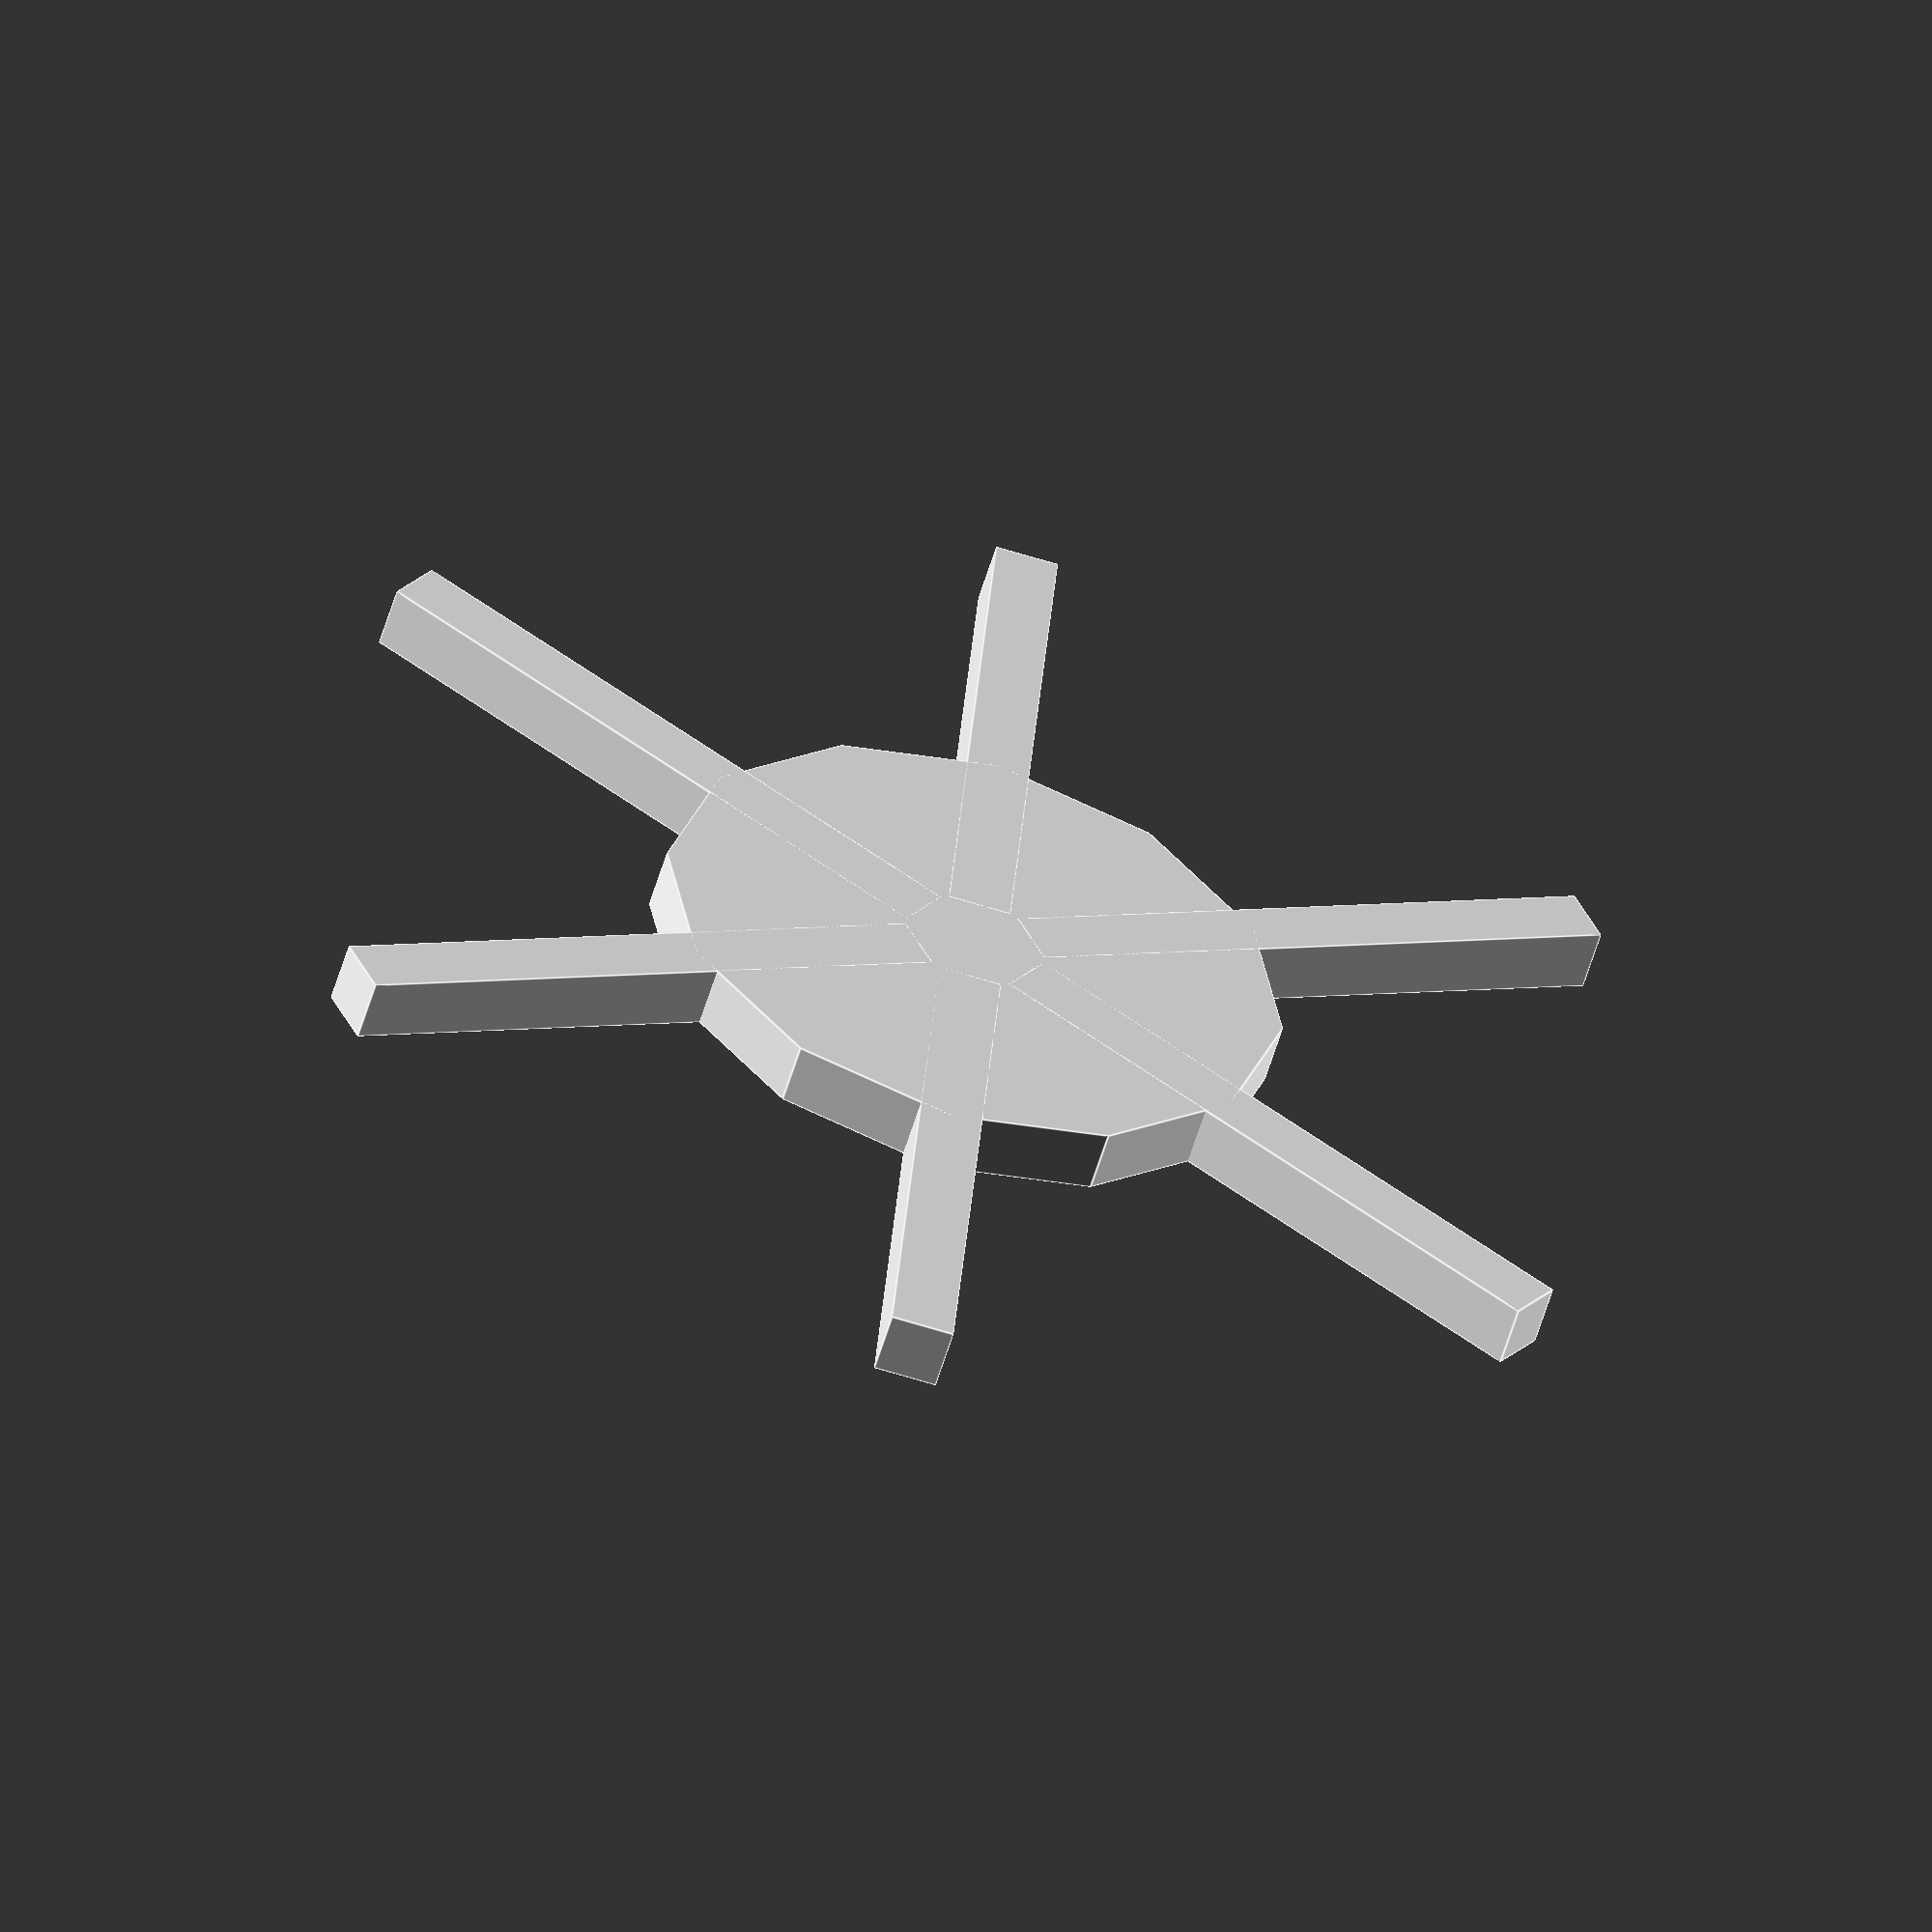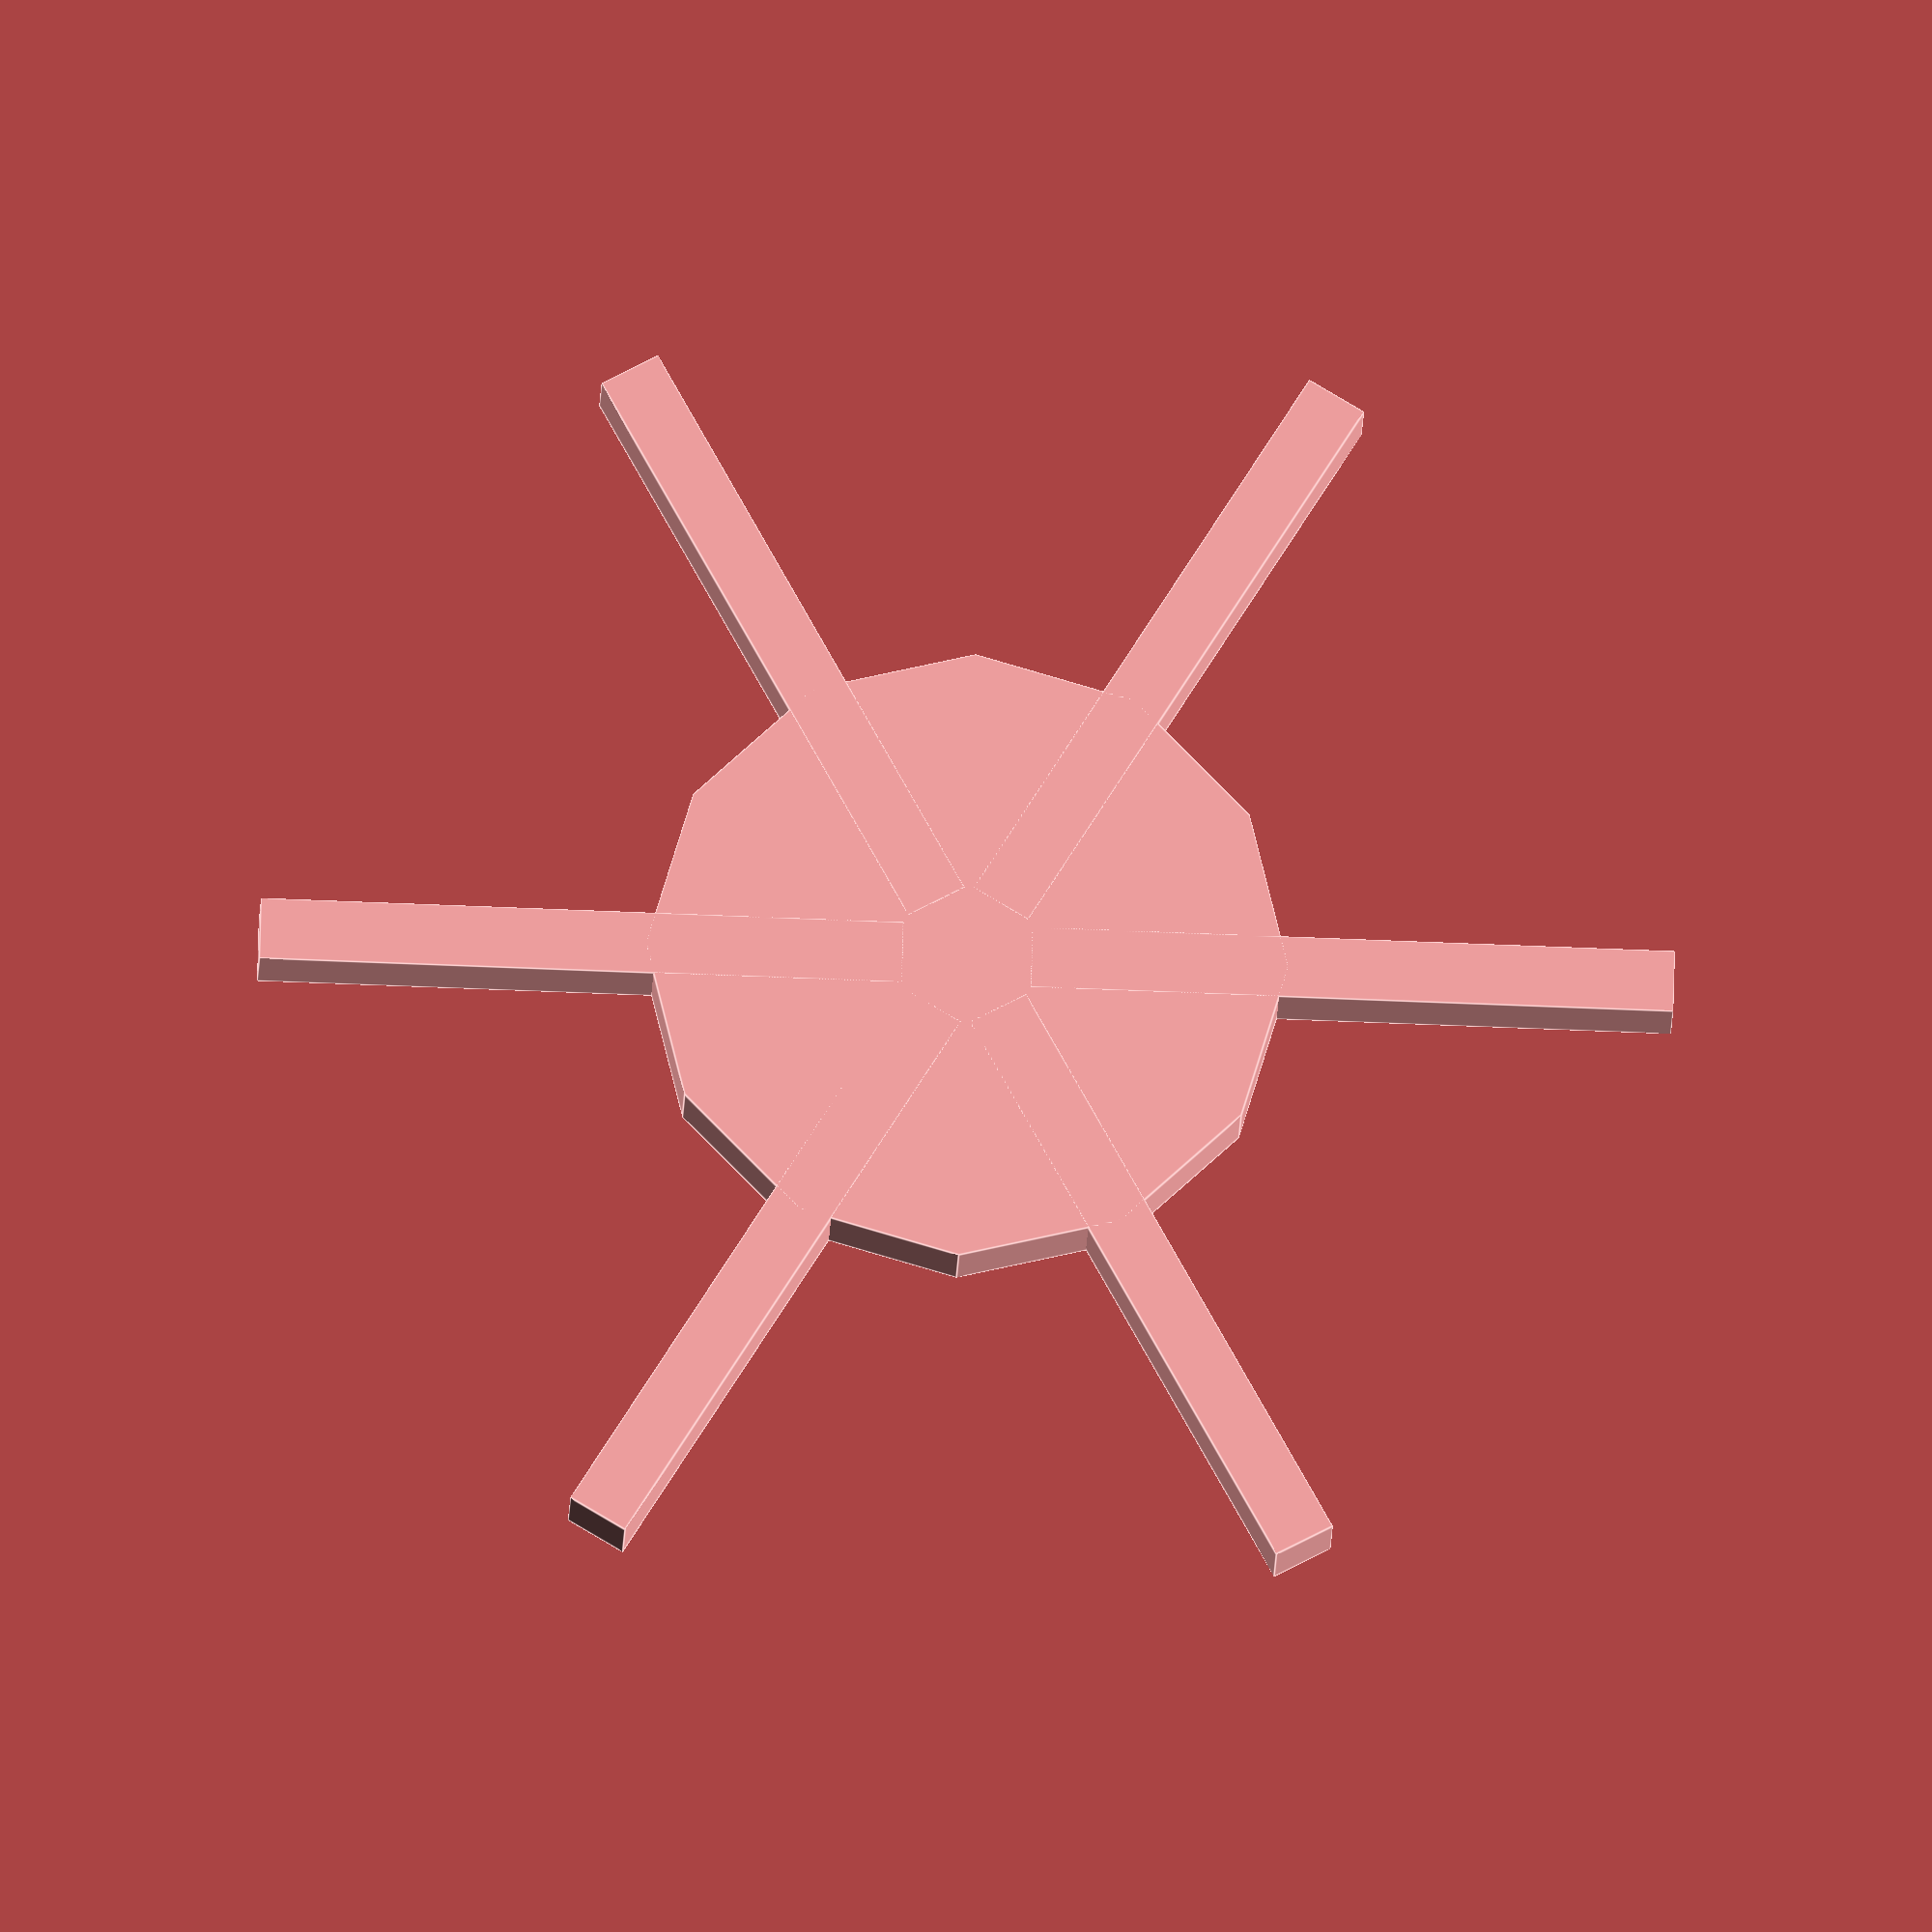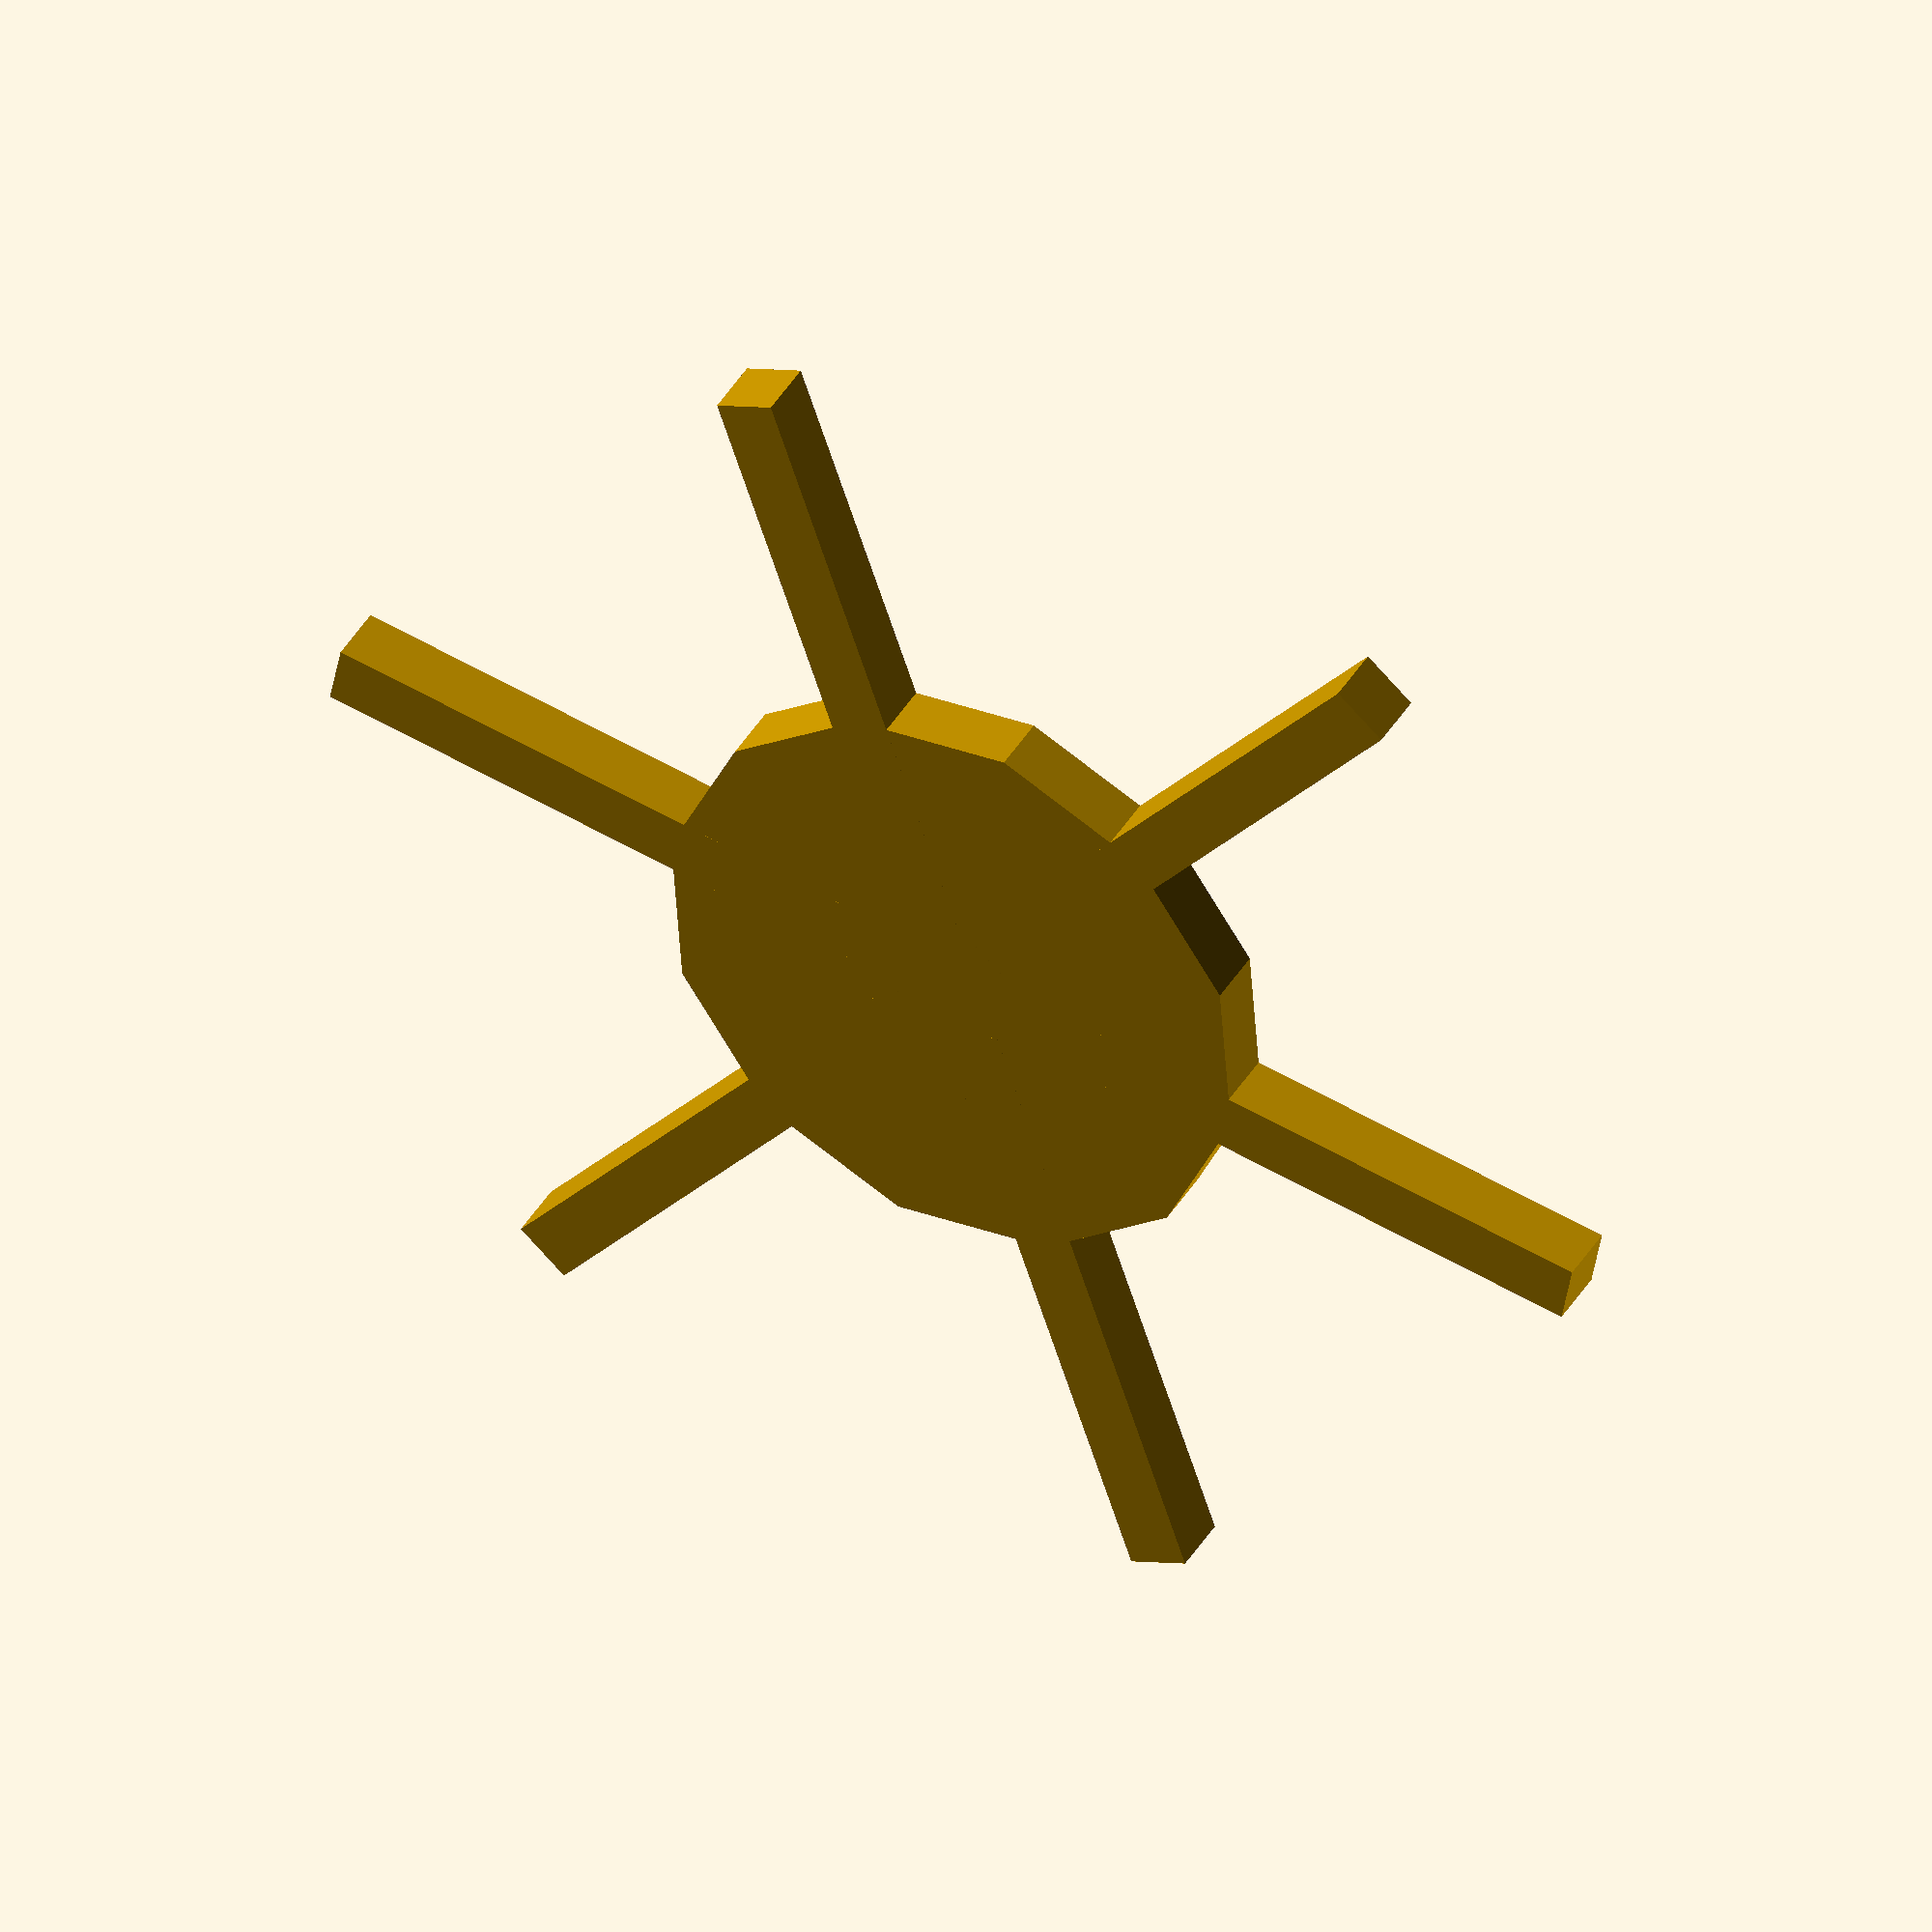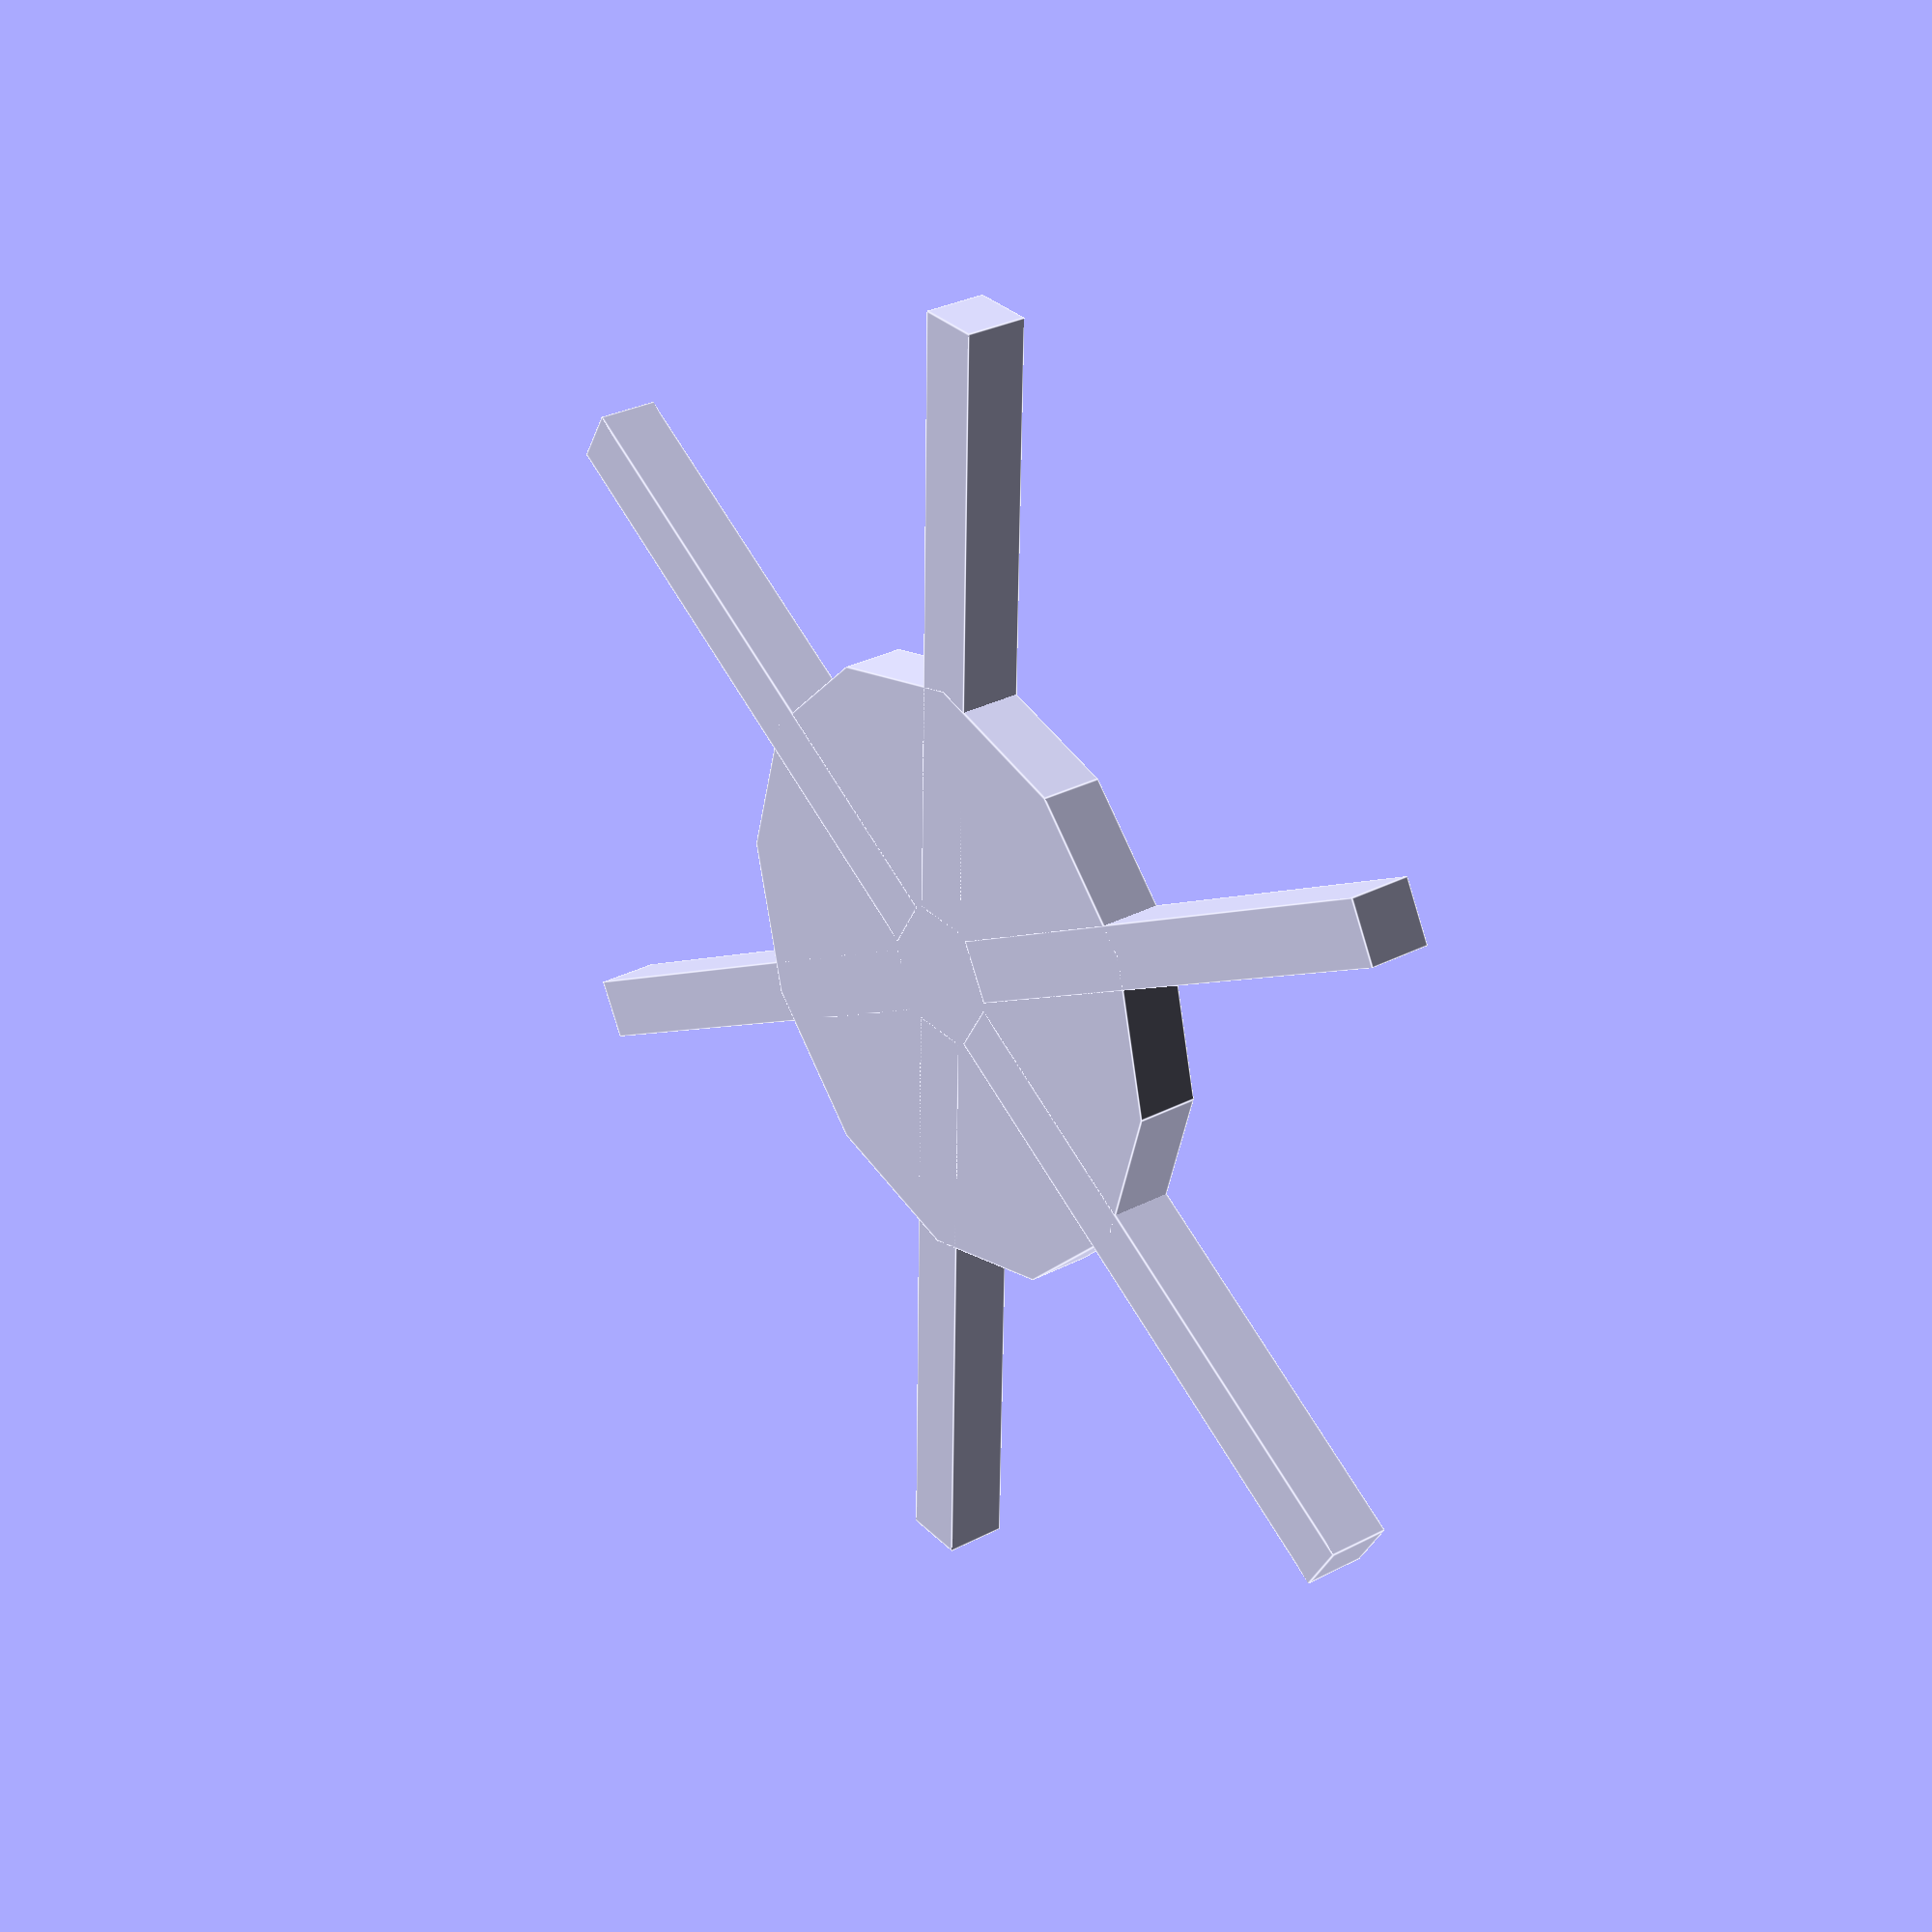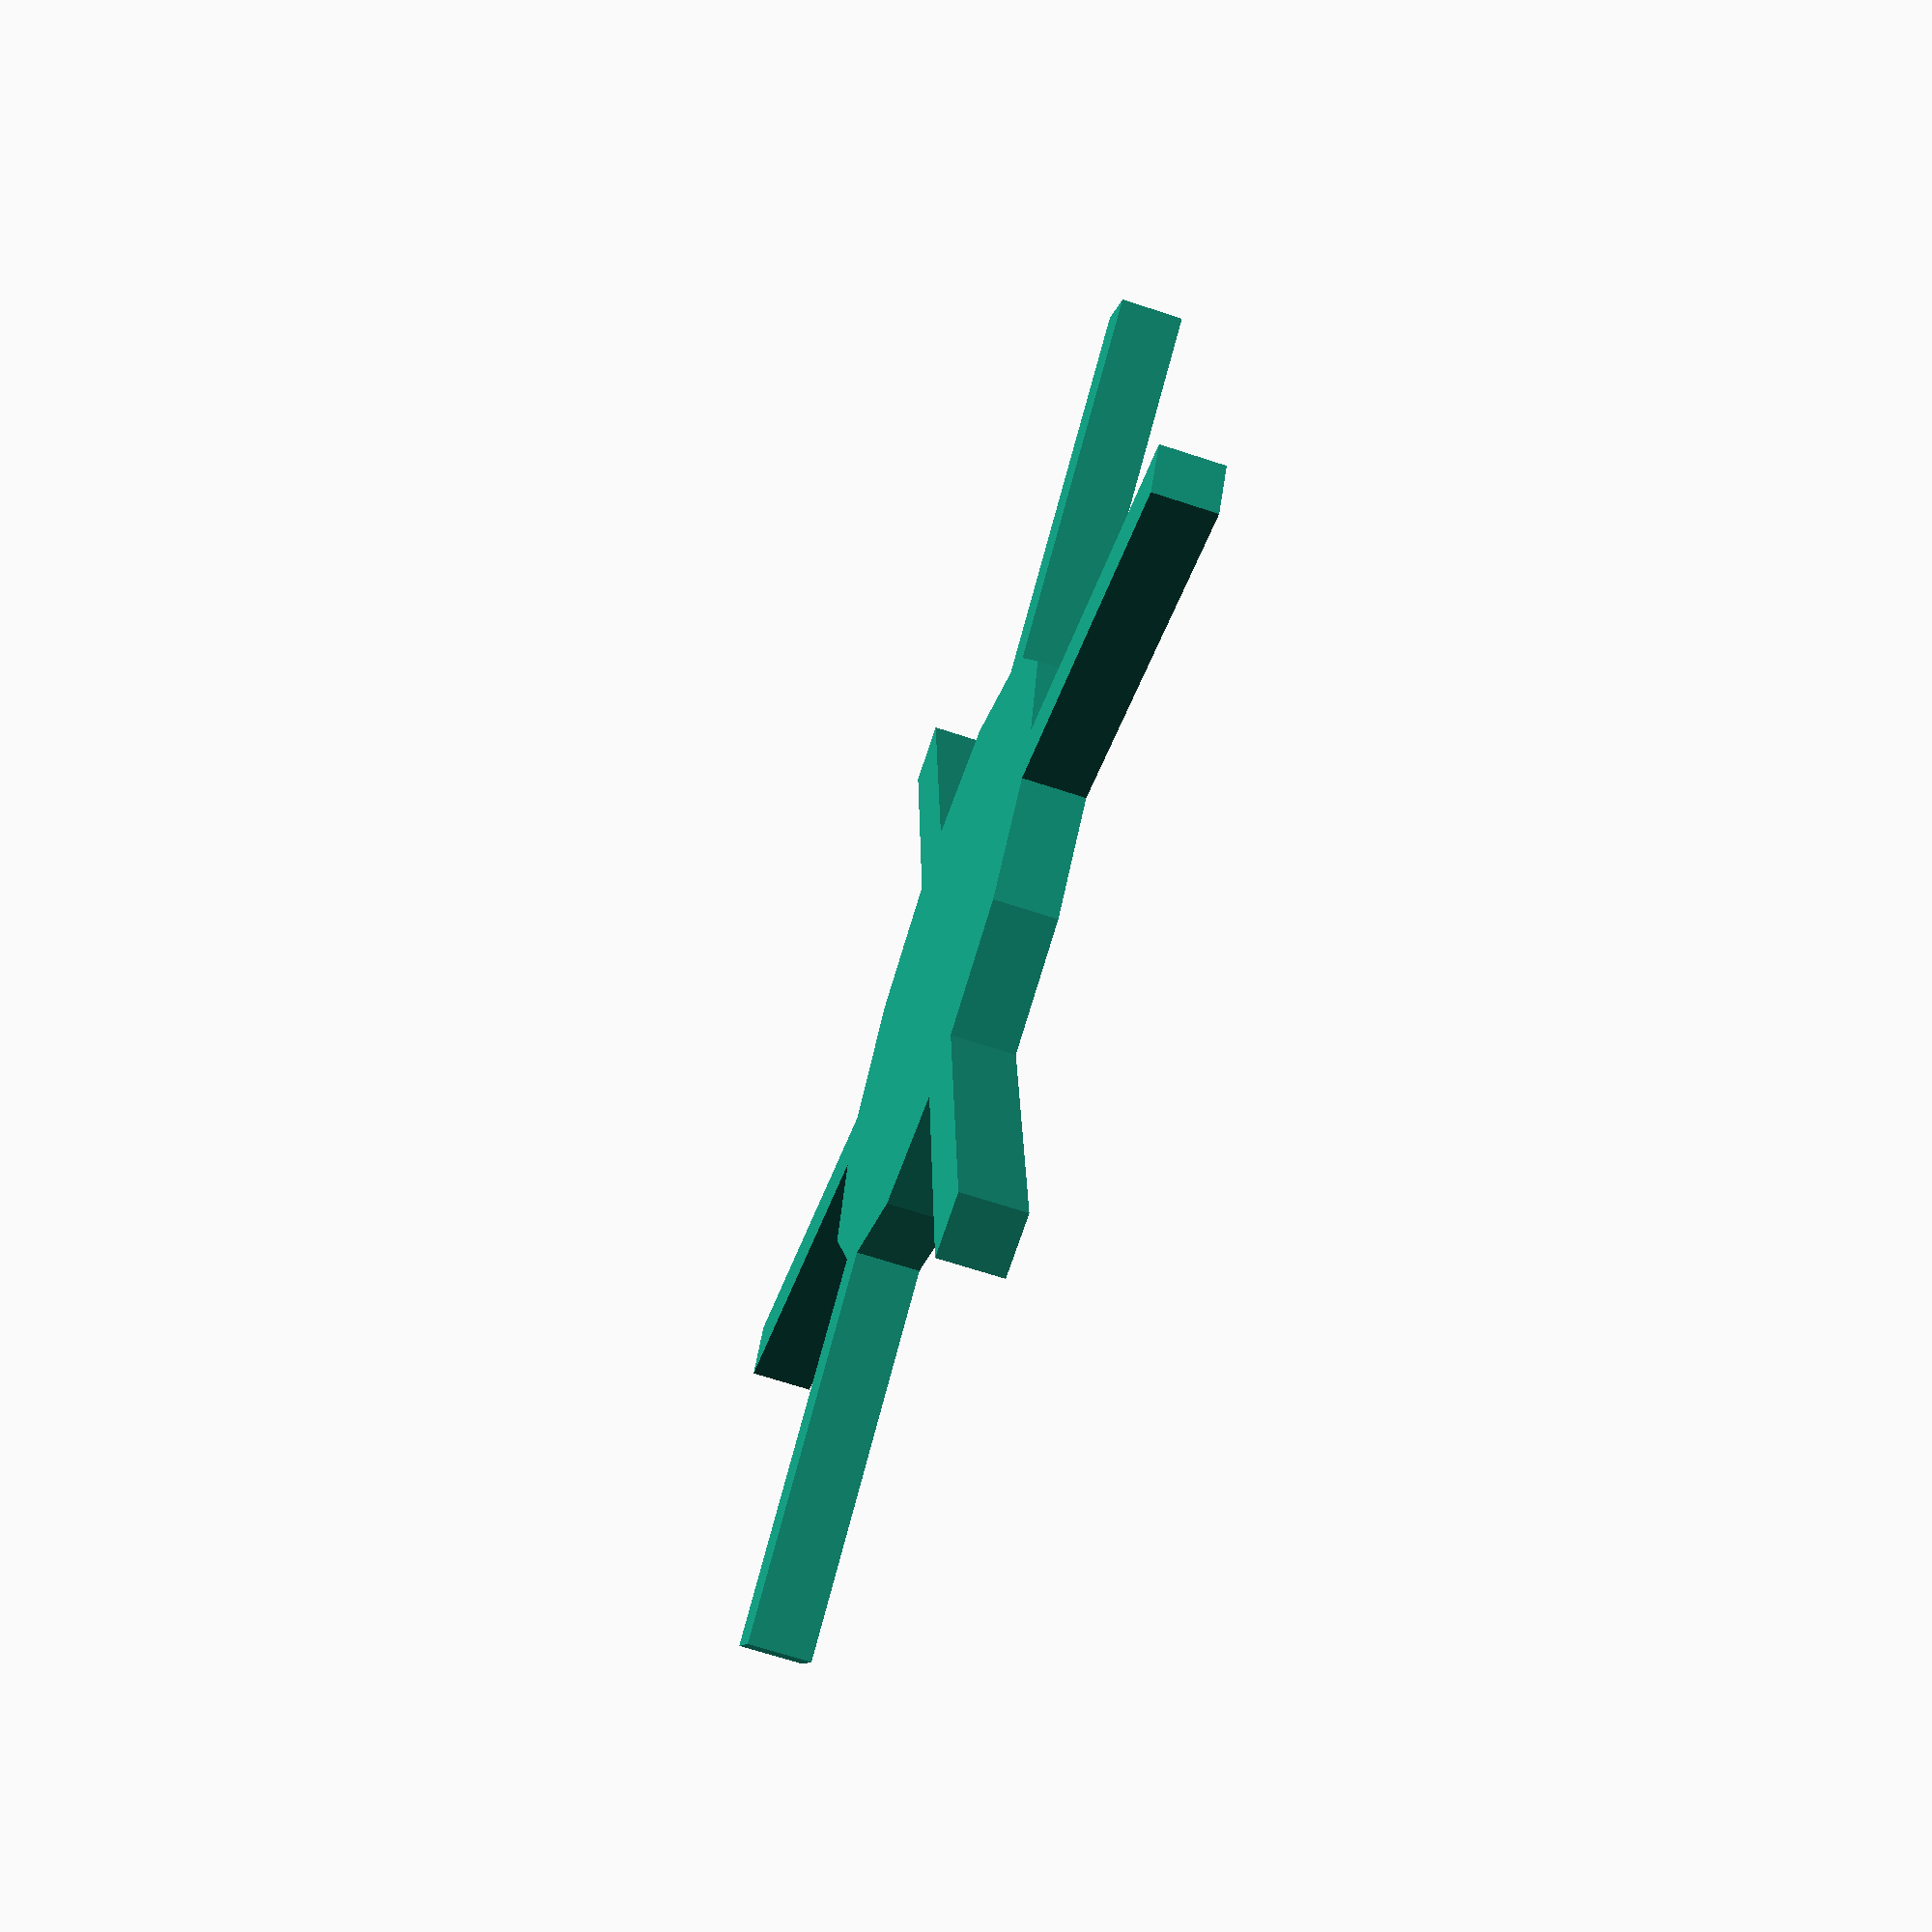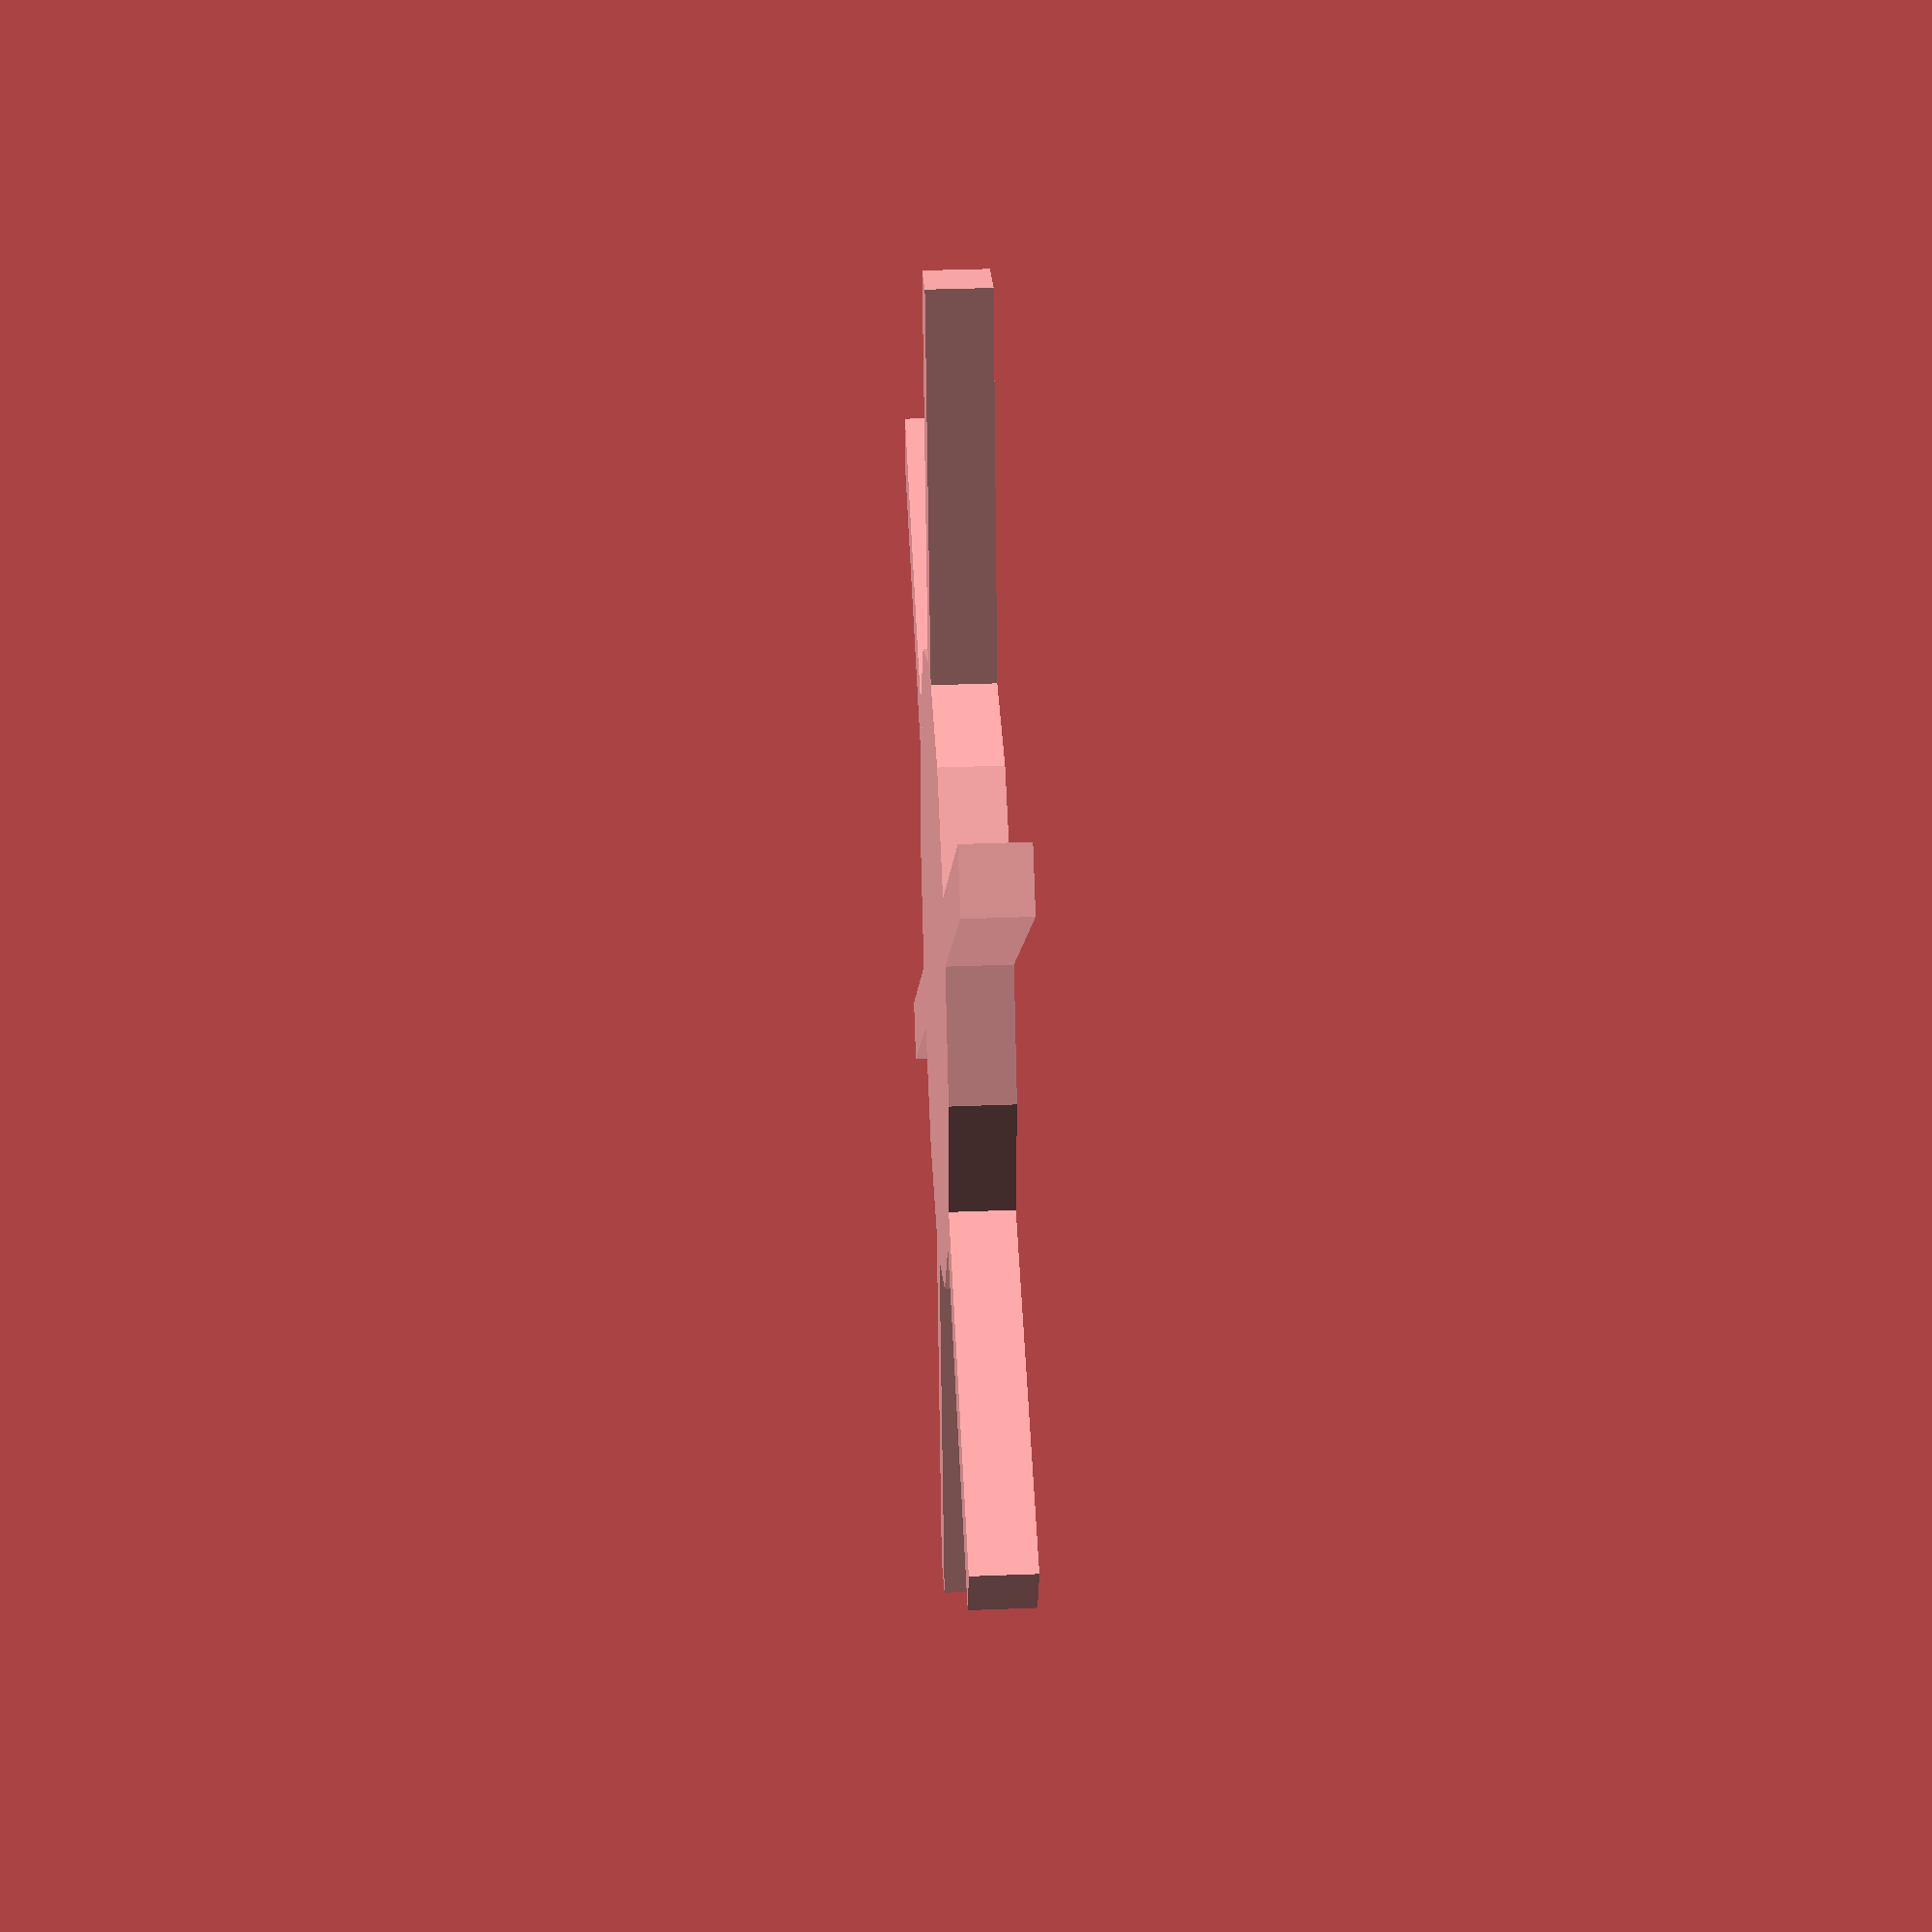
<openscad>
n = 6;
cylinder(r=5, $fn=12);
for (i = [0:n-1]) {
    rotate([0, 0, i * 360 / n])
    translate([1, -0.5, 0])
    cube([10, 1, 1]);
}

</openscad>
<views>
elev=235.7 azim=214.4 roll=196.2 proj=o view=edges
elev=20.9 azim=118.5 roll=177.9 proj=o view=edges
elev=319.4 azim=190.7 roll=27.7 proj=o view=solid
elev=149.2 azim=268.8 roll=306.8 proj=p view=edges
elev=247.4 azim=273.6 roll=288.3 proj=p view=solid
elev=143.2 azim=102.7 roll=272.9 proj=p view=solid
</views>
